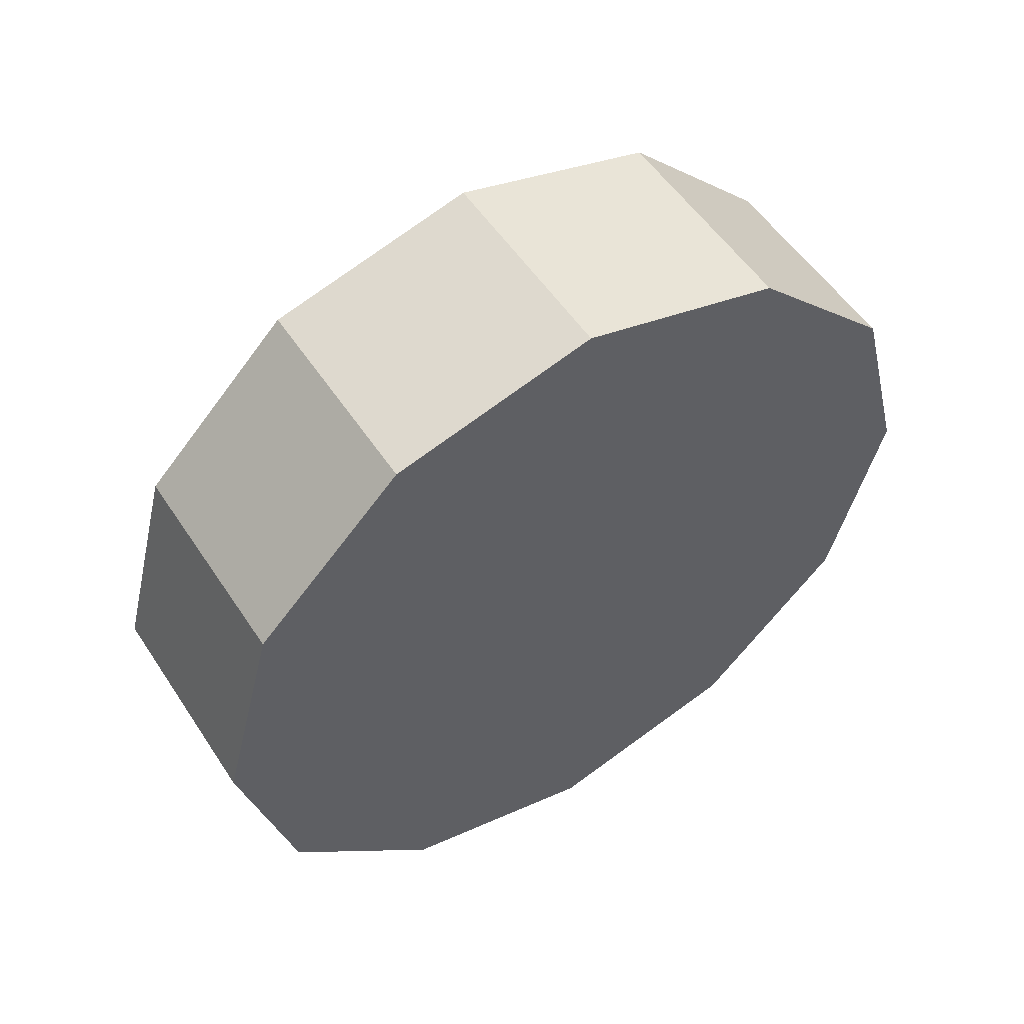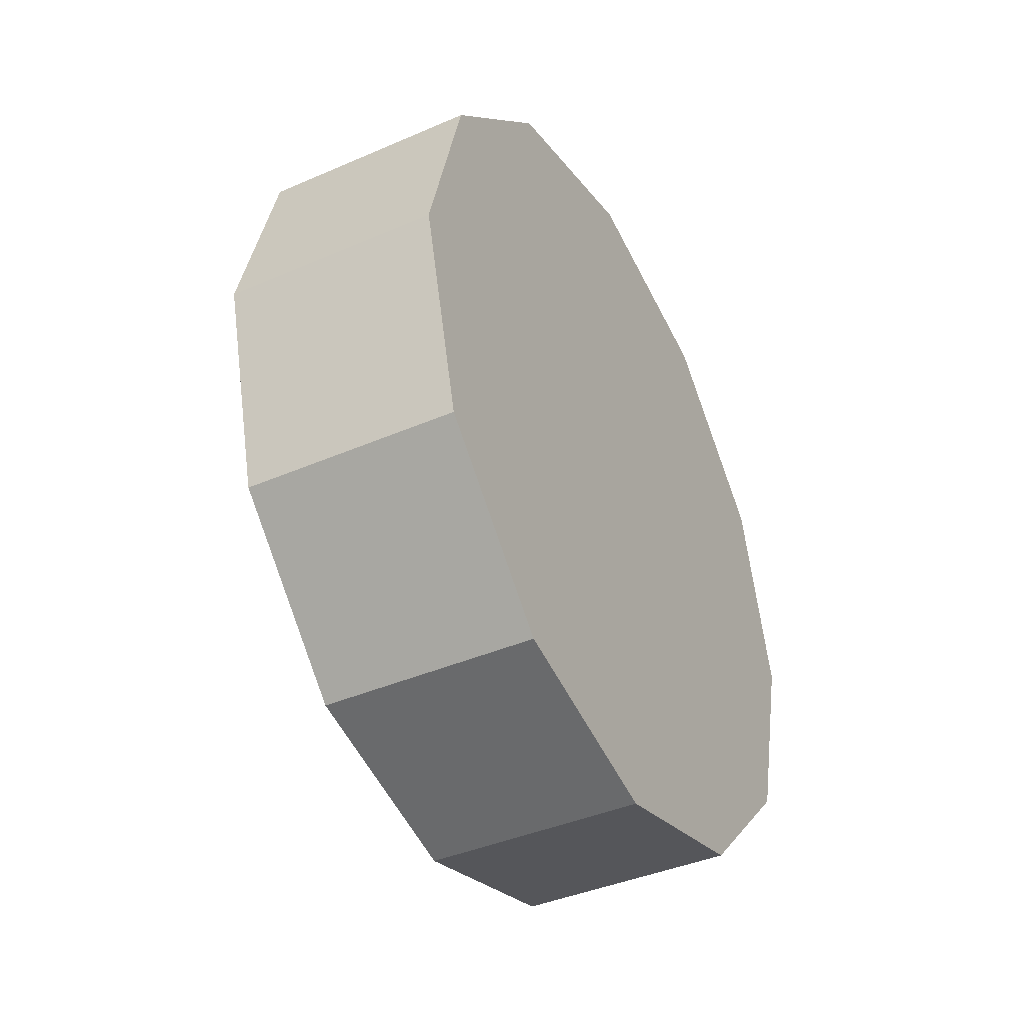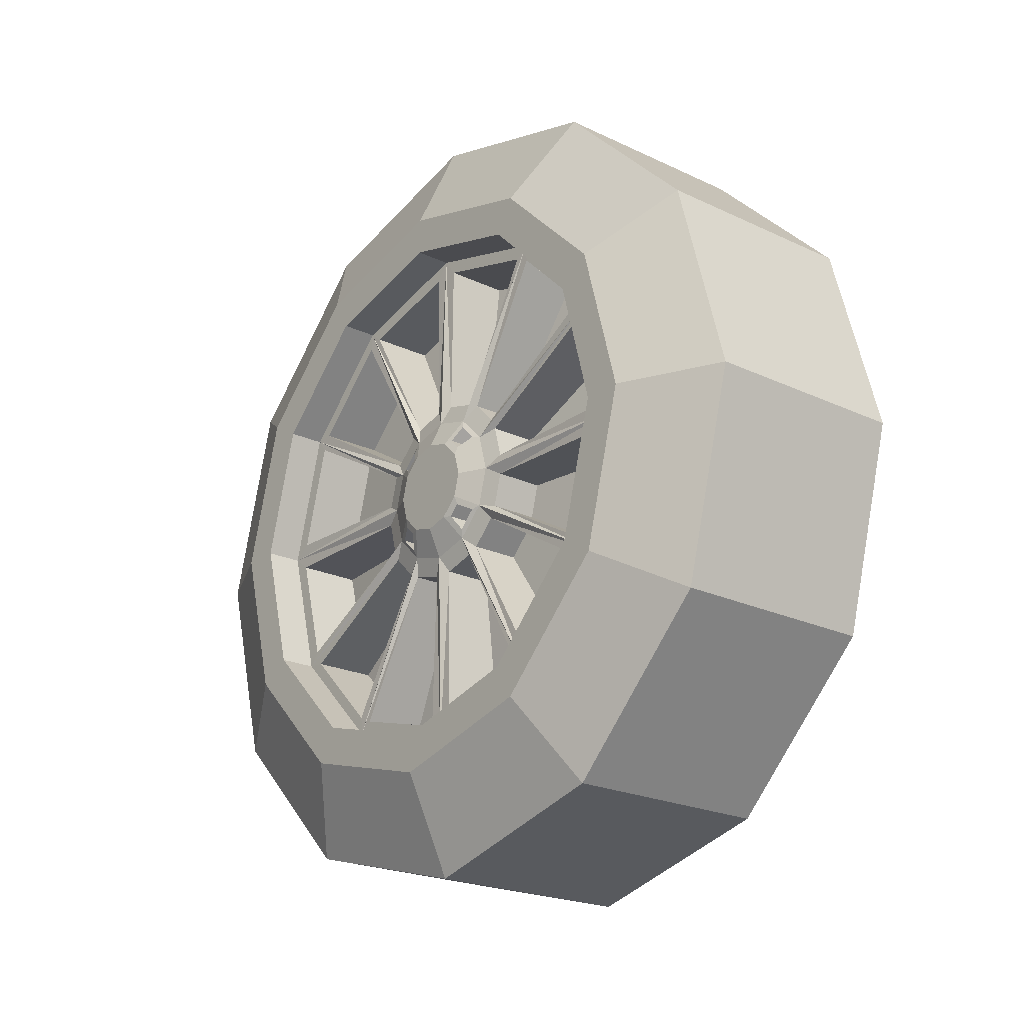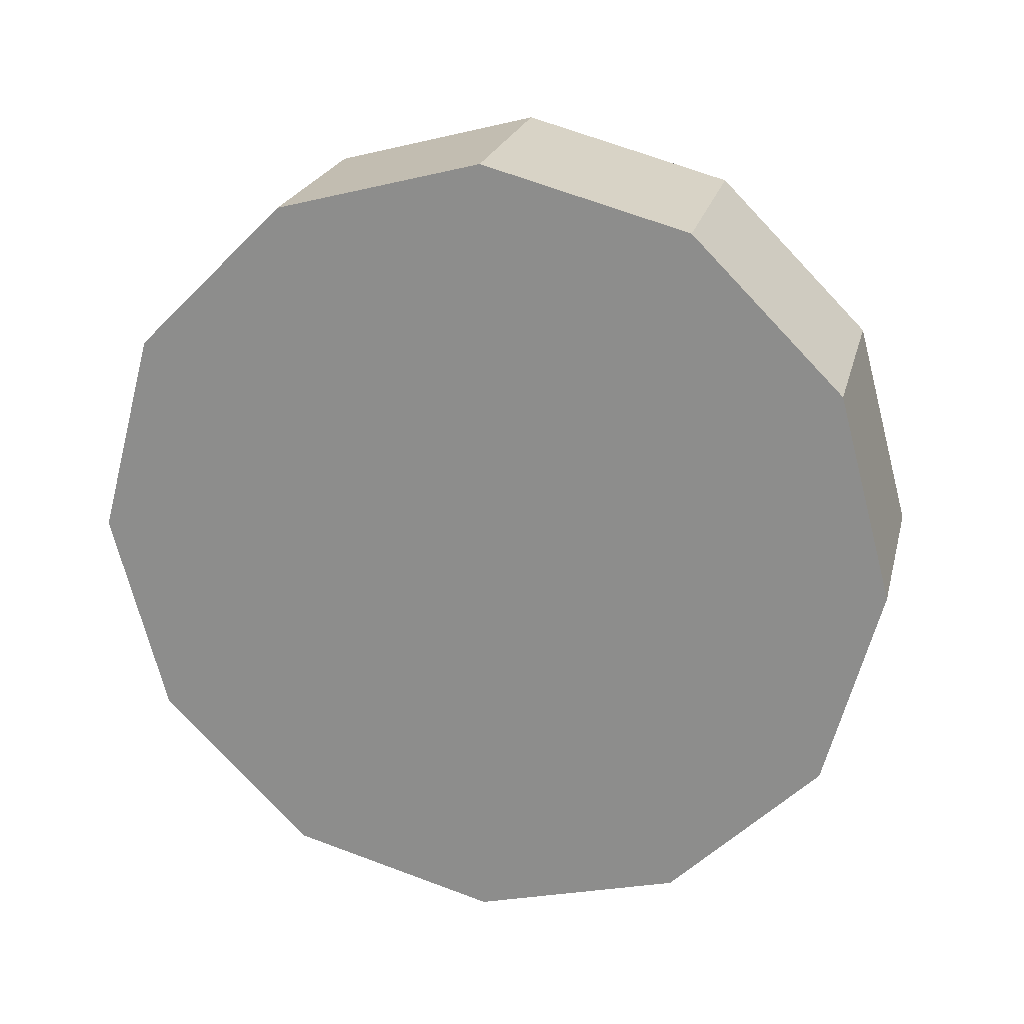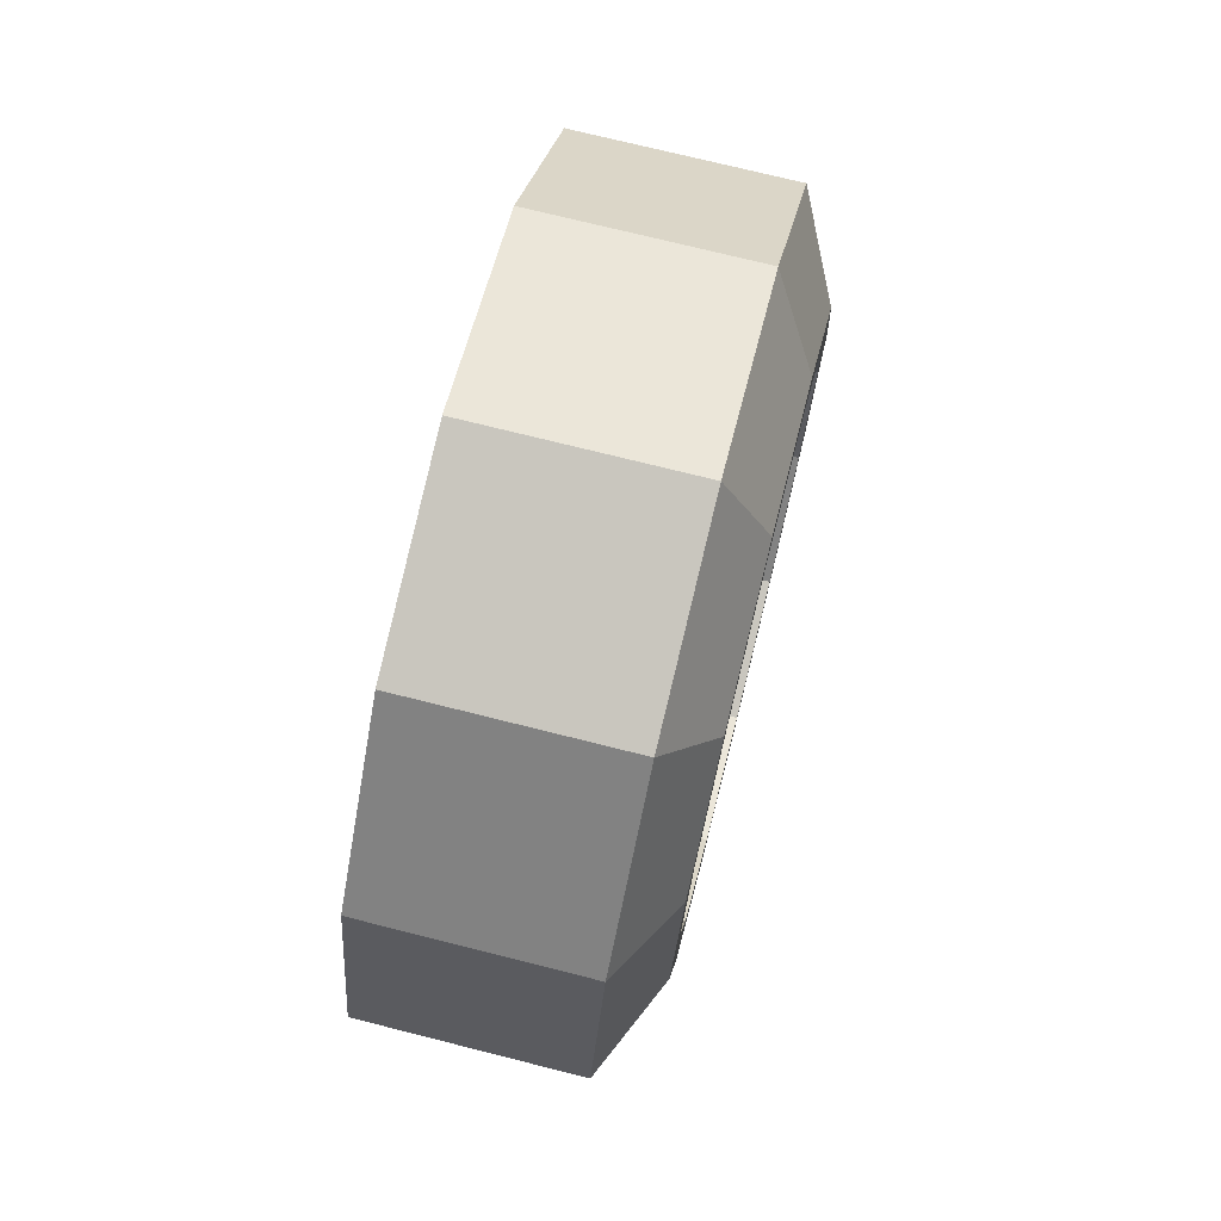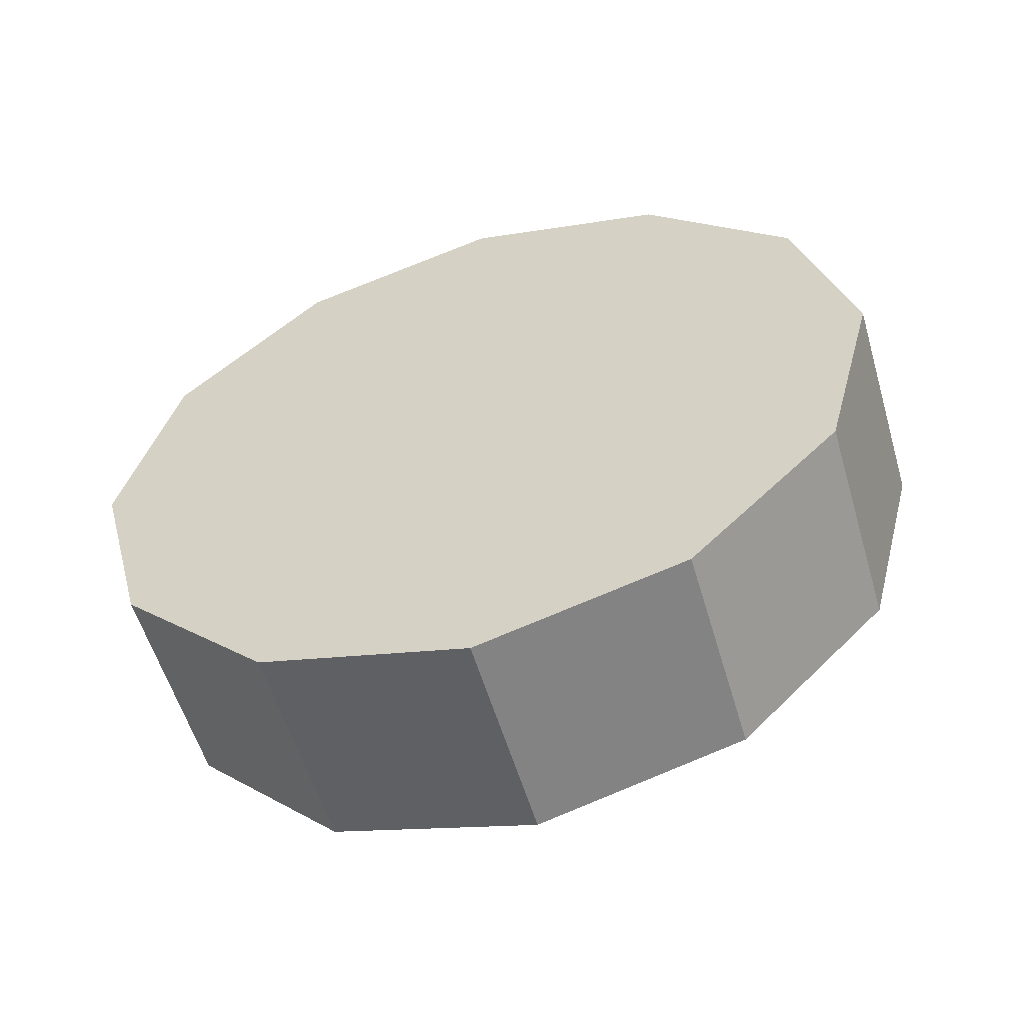
<metadata>
{"format":"obj","ext":"obj","renderer":"f3d","projection":"perspective","resolution":1024,"background":"white","views":[{"elev":53.6,"azim":57.3,"up":"+Y"},{"elev":-40.6,"azim":28.0,"up":"+Y"},{"elev":-21.9,"azim":-39.6,"up":"+Y"},{"elev":22.5,"azim":103.6,"up":"+Y"},{"elev":73.5,"azim":-165.9,"up":"+Z"},{"elev":-56.7,"azim":106.4,"up":"+Y"}]}
</metadata>
<code>
o SportsCar2_FrontRightWheel_Cylinder.003
v -76.17 108.7 -31.76
v -93.88 108.7 -31.76
v -76.17 113.2 -14.94
v -93.88 113.2 -14.94
v -76.17 125.5 -2.619
v -93.88 125.5 -2.619
v -76.17 142.3 1.889
v -93.88 142.3 1.889
v -76.17 159.1 -2.619
v -93.88 159.1 -2.619
v -76.17 171.5 -14.94
v -93.88 171.5 -14.94
v -76.17 176 -31.76
v -93.88 176 -31.76
v -76.17 171.5 -48.58
v -93.88 171.5 -48.58
v -76.17 159.1 -60.9
v -93.88 159.1 -60.9
v -76.17 142.3 -65.41
v -93.88 142.3 -65.41
v -76.17 125.5 -60.9
v -93.88 125.5 -60.9
v -76.17 113.2 -48.58
v -93.88 113.2 -48.58
v -97.61 120.2 -19.02
v -97.61 116.8 -31.76
v -97.61 129.6 -9.696
v -97.61 142.3 -6.282
v -97.61 155 -9.696
v -97.61 164.4 -19.02
v -97.61 167.8 -31.76
v -97.61 164.4 -44.5
v -97.61 155 -53.82
v -97.61 142.3 -57.23
v -97.61 129.6 -53.82
v -97.61 120.2 -44.5
v -97.61 123 -20.64
v -97.61 120.1 -31.76
v -97.61 131.2 -12.5
v -97.61 142.3 -9.517
v -97.61 153.4 -12.5
v -97.61 161.6 -20.64
v -97.61 164.6 -31.76
v -97.61 161.6 -42.88
v -97.61 153.4 -51.02
v -97.61 142.3 -54
v -97.61 131.2 -51.02
v -97.61 123 -42.88
v -94.57 123 -20.64
v -94.57 120.1 -31.76
v -94.57 131.2 -12.5
v -94.57 142.3 -9.517
v -94.57 153.4 -12.5
v -94.57 161.6 -20.64
v -94.57 164.6 -31.76
v -94.57 161.6 -42.88
v -94.57 153.4 -51.02
v -94.57 142.3 -54
v -94.57 131.2 -51.02
v -94.57 123 -42.88
v -94.92 136.9 -28.64
v -94.92 136.1 -31.76
v -94.92 139.2 -26.36
v -94.92 142.3 -25.53
v -94.92 145.4 -26.36
v -94.92 147.7 -28.64
v -94.92 148.5 -31.76
v -94.92 147.7 -34.87
v -94.92 145.4 -37.16
v -94.92 142.3 -37.99
v -94.92 139.2 -37.16
v -94.92 136.9 -34.87
v -95.99 138.9 -29.82
v -95.99 138.4 -31.76
v -95.99 140.4 -28.39
v -95.99 142.3 -27.87
v -95.99 144.3 -28.39
v -95.99 145.7 -29.82
v -95.99 146.2 -31.76
v -95.99 145.7 -33.7
v -95.99 144.3 -35.12
v -95.99 142.3 -35.64
v -95.99 140.4 -35.12
v -95.99 138.9 -33.7
v -94.57 163.1 -30.65
v -94.57 160.7 -21.75
v -94.49 150 -30.9
v -94.49 149.2 -28.22
v -94.57 160.7 -41.77
v -94.57 163.1 -32.87
v -94.49 149.2 -35.29
v -94.49 150 -32.61
v -94.57 153.6 -49.53
v -94.57 160.1 -43.02
v -94.49 146.8 -38.22
v -94.49 148.8 -36.25
v -94.57 143.4 -52.53
v -94.57 152.3 -50.15
v -94.49 143.2 -39.41
v -94.49 145.8 -38.69
v -94.57 124.5 -43.02
v -94.57 131.1 -49.53
v -94.49 135.9 -36.25
v -94.49 137.8 -38.22
v -94.57 132.3 -50.15
v -94.57 141.2 -52.53
v -94.49 138.8 -38.69
v -94.49 141.5 -39.41
v -94.57 121.5 -32.87
v -94.57 123.9 -41.77
v -94.49 134.7 -32.61
v -94.49 135.4 -35.29
v -94.57 123.9 -21.75
v -94.57 121.5 -30.65
v -94.49 135.4 -28.22
v -94.49 134.7 -30.9
v -94.57 131.1 -13.99
v -94.57 124.5 -20.5
v -94.49 137.8 -25.3
v -94.49 135.9 -27.26
v -94.57 141.2 -10.99
v -94.57 132.3 -13.37
v -94.49 141.5 -24.11
v -94.49 138.8 -24.83
v -94.57 152.3 -13.37
v -94.57 143.4 -10.99
v -94.49 145.8 -24.83
v -94.49 143.2 -24.11
v -94.57 160.1 -20.5
v -94.57 153.6 -13.99
v -94.49 148.8 -27.26
v -94.49 146.8 -25.3
v -89.3 163.1 -30.65
v -89.3 160.7 -21.75
v -90.45 150 -30.9
v -90.45 149.2 -28.22
v -89.3 160.7 -41.77
v -89.3 163.1 -32.87
v -90.45 149.2 -35.29
v -90.45 150 -32.61
v -89.3 153.6 -49.53
v -89.3 160.1 -43.02
v -90.45 146.8 -38.22
v -90.45 148.8 -36.25
v -89.3 143.4 -52.53
v -89.3 152.3 -50.15
v -90.45 143.2 -39.41
v -90.45 145.8 -38.69
v -89.3 124.5 -43.02
v -89.3 131.1 -49.53
v -90.45 135.9 -36.25
v -90.45 137.8 -38.22
v -89.3 132.3 -50.15
v -89.3 141.2 -52.53
v -90.45 138.8 -38.69
v -90.45 141.5 -39.41
v -89.3 121.5 -32.87
v -89.3 123.9 -41.77
v -90.45 134.7 -32.61
v -90.45 135.4 -35.29
v -89.3 123.9 -21.75
v -89.3 121.5 -30.65
v -90.45 135.4 -28.22
v -90.45 134.7 -30.9
v -89.3 131.1 -13.99
v -89.3 124.5 -20.5
v -90.45 137.8 -25.3
v -90.45 135.9 -27.26
v -89.3 141.2 -10.99
v -89.3 132.3 -13.37
v -90.45 141.5 -24.11
v -90.45 138.8 -24.83
v -89.3 152.3 -13.37
v -89.3 143.4 -10.99
v -90.45 145.8 -24.83
v -90.45 143.2 -24.11
v -89.3 160.1 -20.5
v -89.3 153.6 -13.99
v -90.45 148.8 -27.26
v -90.45 146.8 -25.3
v -95.14 147 -28.42
v -95.14 145.6 -27.05
v -95.78 145.8 -29.13
v -95.78 144.9 -28.27
v -95.14 139 -27.05
v -95.14 137.6 -28.42
v -95.78 139.7 -28.27
v -95.78 138.8 -29.13
v -95.14 137.6 -35.1
v -95.14 139 -36.46
v -95.78 138.8 -34.39
v -95.78 139.7 -35.25
v -95.14 145.6 -36.46
v -95.14 147 -35.1
v -95.78 144.9 -35.25
v -95.78 145.8 -34.39
v -92.93 147 -28.42
v -92.93 145.6 -27.05
v -93.58 145.8 -29.13
v -93.58 144.9 -28.27
v -92.93 139 -27.05
v -92.93 137.6 -28.42
v -93.58 139.7 -28.27
v -93.58 138.8 -29.13
v -92.93 137.6 -35.1
v -92.93 139 -36.46
v -93.58 138.8 -34.39
v -93.58 139.7 -35.25
v -92.93 145.6 -36.46
v -92.93 147 -35.1
v -93.58 144.9 -35.25
v -93.58 145.8 -34.39
f 3 2 1
f 5 4 3
f 7 6 5
f 9 8 7
f 11 10 9
f 13 12 11
f 15 14 13
f 17 16 15
f 19 18 17
f 19 22 20
f 31 12 14
f 21 24 22
f 23 2 24
f 23 19 11
f 31 42 30
f 12 29 10
f 29 8 10
f 2 36 24
f 25 2 4
f 28 6 8
f 24 35 22
f 27 4 6
f 22 34 20
f 20 33 18
f 18 32 16
f 16 31 14
f 58 45 46
f 28 39 27
f 47 34 35
f 44 31 32
f 41 28 29
f 48 35 36
f 25 38 26
f 45 32 33
f 30 41 29
f 26 48 36
f 27 37 25
f 46 33 34
f 55 42 43
f 52 39 40
f 59 46 47
f 56 43 44
f 53 40 41
f 60 47 48
f 49 38 37
f 57 44 45
f 54 41 42
f 50 48 38
f 51 37 39
f 133 136 134
f 139 138 137
f 141 144 142
f 145 148 146
f 151 150 149
f 155 154 153
f 157 160 158
f 163 162 161
f 167 166 165
f 169 172 170
f 175 174 173
f 179 178 177
f 199 198 197
f 203 202 201
f 205 208 206
f 209 212 210
f 3 4 2
f 5 6 4
f 7 8 6
f 9 10 8
f 11 12 10
f 13 14 12
f 15 16 14
f 17 18 16
f 19 20 18
f 19 21 22
f 31 30 12
f 21 23 24
f 23 1 2
f 3 1 23
f 23 21 19
f 19 17 11
f 17 15 11
f 15 13 11
f 11 9 3
f 9 7 3
f 7 5 3
f 3 23 11
f 31 43 42
f 12 30 29
f 29 28 8
f 2 26 36
f 25 26 2
f 28 27 6
f 24 36 35
f 27 25 4
f 22 35 34
f 20 34 33
f 18 33 32
f 16 32 31
f 58 57 45
f 28 40 39
f 47 46 34
f 44 43 31
f 41 40 28
f 48 47 35
f 25 37 38
f 45 44 32
f 30 42 41
f 26 38 48
f 27 39 37
f 46 45 33
f 55 54 42
f 52 51 39
f 59 58 46
f 56 55 43
f 53 52 40
f 60 59 47
f 49 50 38
f 57 56 44
f 54 53 41
f 50 60 48
f 51 49 37
f 133 135 136
f 139 140 138
f 141 143 144
f 145 147 148
f 151 152 150
f 155 156 154
f 157 159 160
f 163 164 162
f 167 168 166
f 169 171 172
f 175 176 174
f 179 180 178
f 199 200 198
f 203 204 202
f 205 207 208
f 209 211 212
f 119 51 63
f 74 72 62
f 57 100 69
f 85 54 55
f 63 123 64
f 107 59 71
f 92 68 67
f 52 128 64
f 71 103 72
f 116 61 62
f 95 57 69
f 65 131 66
f 72 111 62
f 77 81 74
f 186 73 61
f 82 69 70
f 67 78 66
f 76 63 64
f 71 82 70
f 80 67 68
f 65 76 64
f 84 189 72
f 61 74 62
f 194 80 68
f 181 65 66
f 136 87 88
f 87 55 67
f 66 87 67
f 54 88 66
f 156 107 108
f 55 92 67
f 56 90 55
f 91 56 68
f 176 127 128
f 56 96 68
f 68 95 69
f 93 56 57
f 147 97 99
f 69 99 70
f 97 57 58
f 99 58 70
f 133 86 85
f 60 102 59
f 59 104 71
f 103 60 72
f 167 117 119
f 58 108 70
f 108 71 70
f 59 106 58
f 153 106 105
f 60 112 72
f 109 60 50
f 111 50 62
f 173 126 125
f 49 114 50
f 115 49 61
f 50 116 62
f 98 148 100
f 120 63 61
f 49 120 61
f 51 118 49
f 118 168 120
f 51 124 63
f 121 51 52
f 123 52 64
f 148 99 100
f 128 65 64
f 53 126 52
f 127 53 65
f 168 119 120
f 54 130 53
f 131 54 66
f 53 132 65
f 126 176 128
f 106 156 108
f 86 136 88
f 113 162 114
f 175 125 127
f 141 94 93
f 155 105 107
f 135 85 87
f 164 115 116
f 144 95 96
f 163 113 115
f 143 93 95
f 169 122 121
f 149 102 101
f 114 164 116
f 94 144 96
f 172 123 124
f 152 103 104
f 122 172 124
f 102 152 104
f 177 130 129
f 157 110 109
f 171 121 123
f 137 90 89
f 151 101 103
f 180 131 132
f 160 111 112
f 140 91 92
f 179 129 131
f 110 160 112
f 90 140 92
f 165 118 117
f 130 180 132
f 145 98 97
f 159 109 111
f 139 89 91
f 197 182 181
f 78 181 66
f 182 77 65
f 77 183 78
f 194 212 196
f 188 75 73
f 63 186 61
f 75 185 63
f 190 208 192
f 192 84 83
f 190 83 71
f 189 71 72
f 211 193 195
f 80 195 81
f 193 68 69
f 81 193 69
f 201 186 185
f 200 183 184
f 205 190 189
f 204 187 188
f 209 194 193
f 199 181 183
f 208 191 192
f 186 204 188
f 212 195 196
f 182 200 184
f 207 189 191
f 203 185 187
f 119 117 51
f 74 84 72
f 57 98 100
f 85 86 54
f 63 124 123
f 107 105 59
f 92 91 68
f 52 126 128
f 71 104 103
f 116 115 61
f 95 93 57
f 65 132 131
f 72 112 111
f 74 73 77
f 73 75 77
f 75 76 77
f 77 78 79
f 79 80 81
f 81 82 83
f 83 84 81
f 84 74 81
f 77 79 81
f 186 188 73
f 82 81 69
f 67 79 78
f 76 75 63
f 71 83 82
f 80 79 67
f 65 77 76
f 84 191 189
f 61 73 74
f 194 196 80
f 181 182 65
f 136 135 87
f 87 85 55
f 66 88 87
f 54 86 88
f 156 155 107
f 55 90 92
f 56 89 90
f 91 89 56
f 176 175 127
f 56 94 96
f 68 96 95
f 93 94 56
f 147 145 97
f 69 100 99
f 97 98 57
f 99 97 58
f 133 134 86
f 60 101 102
f 59 102 104
f 103 101 60
f 167 165 117
f 58 106 108
f 108 107 71
f 59 105 106
f 153 154 106
f 60 110 112
f 109 110 60
f 111 109 50
f 173 174 126
f 49 113 114
f 115 113 49
f 50 114 116
f 98 146 148
f 120 119 63
f 49 118 120
f 51 117 118
f 118 166 168
f 51 122 124
f 121 122 51
f 123 121 52
f 148 147 99
f 128 127 65
f 53 125 126
f 127 125 53
f 168 167 119
f 54 129 130
f 131 129 54
f 53 130 132
f 126 174 176
f 106 154 156
f 86 134 136
f 113 161 162
f 175 173 125
f 141 142 94
f 155 153 105
f 135 133 85
f 164 163 115
f 144 143 95
f 163 161 113
f 143 141 93
f 169 170 122
f 149 150 102
f 114 162 164
f 94 142 144
f 172 171 123
f 152 151 103
f 122 170 172
f 102 150 152
f 177 178 130
f 157 158 110
f 171 169 121
f 137 138 90
f 151 149 101
f 180 179 131
f 160 159 111
f 140 139 91
f 179 177 129
f 110 158 160
f 90 138 140
f 165 166 118
f 130 178 180
f 145 146 98
f 159 157 109
f 139 137 89
f 197 198 182
f 78 183 181
f 182 184 77
f 77 184 183
f 194 210 212
f 188 187 75
f 63 185 186
f 75 187 185
f 190 206 208
f 192 191 84
f 190 192 83
f 189 190 71
f 211 209 193
f 80 196 195
f 193 194 68
f 81 195 193
f 201 202 186
f 200 199 183
f 205 206 190
f 204 203 187
f 209 210 194
f 199 197 181
f 208 207 191
f 186 202 204
f 212 211 195
f 182 198 200
f 207 205 189
f 203 201 185

</code>
